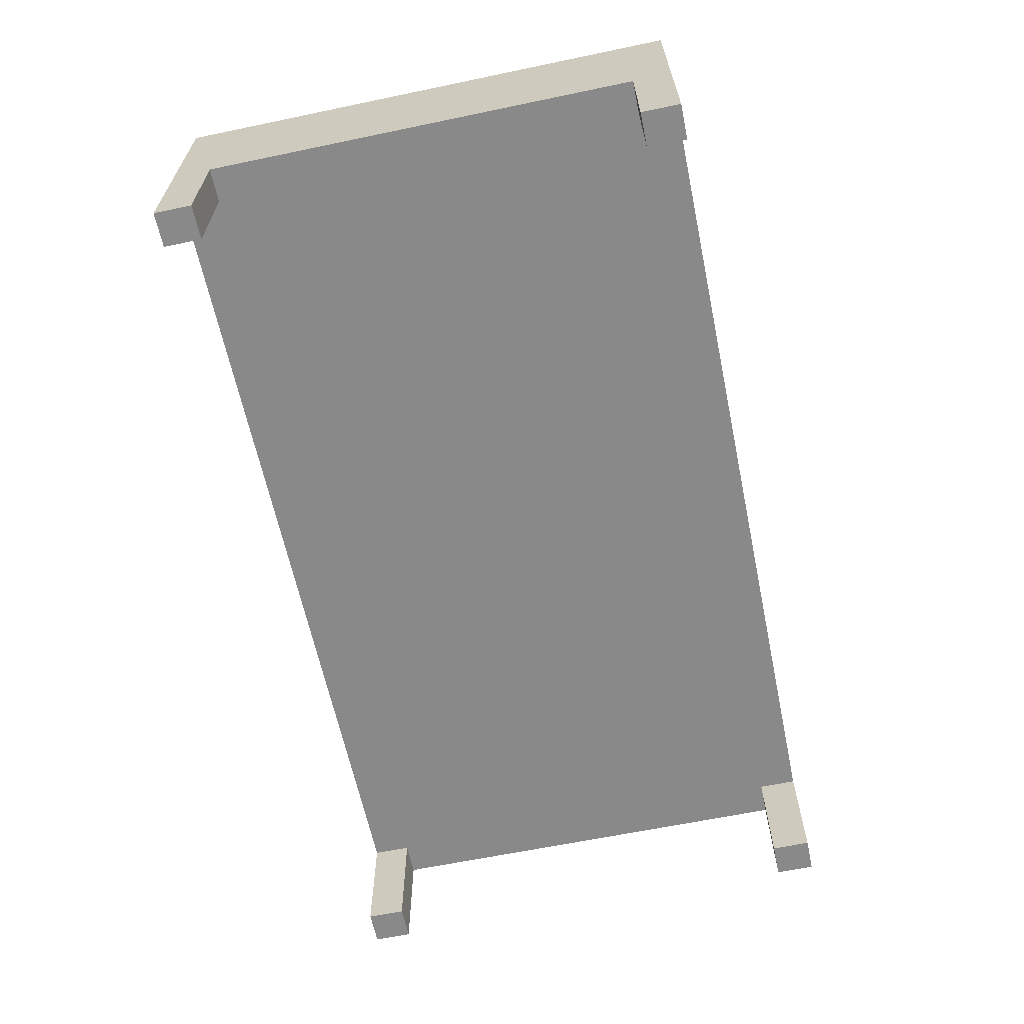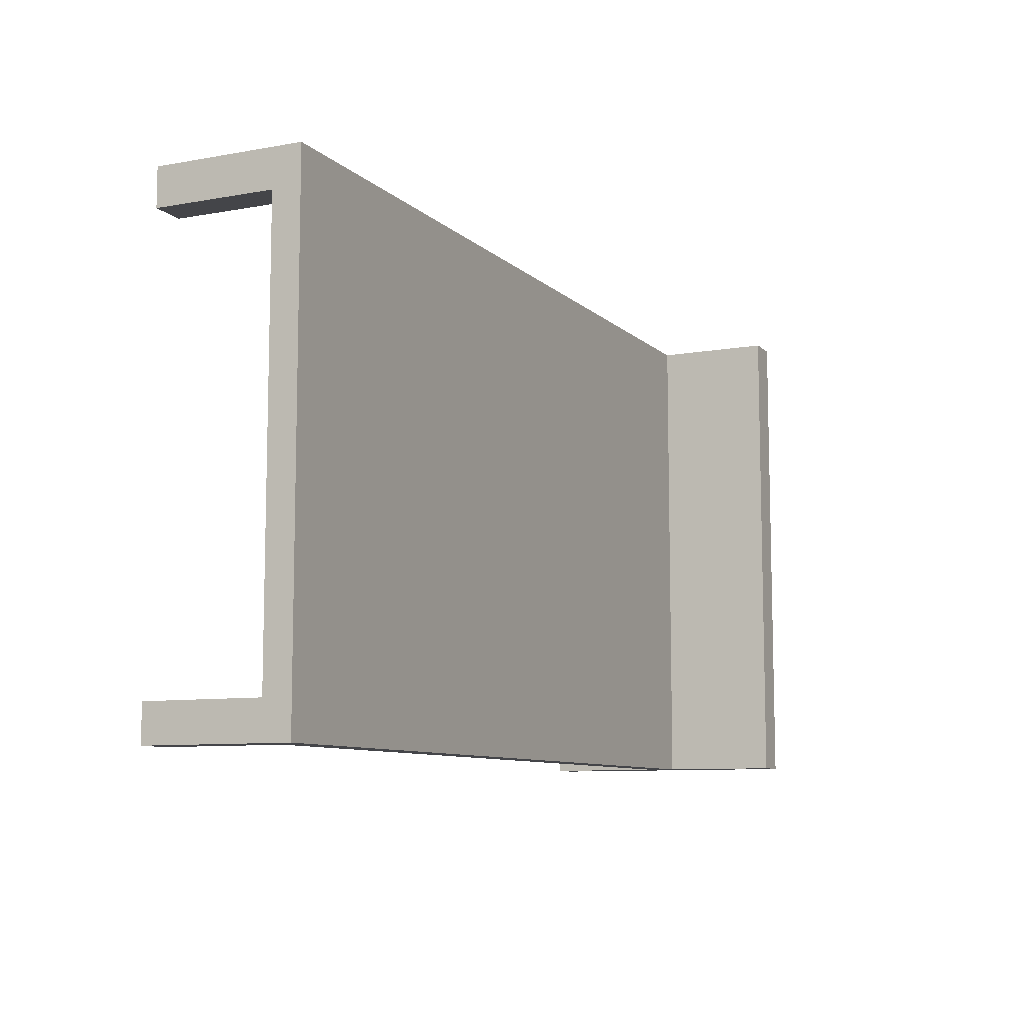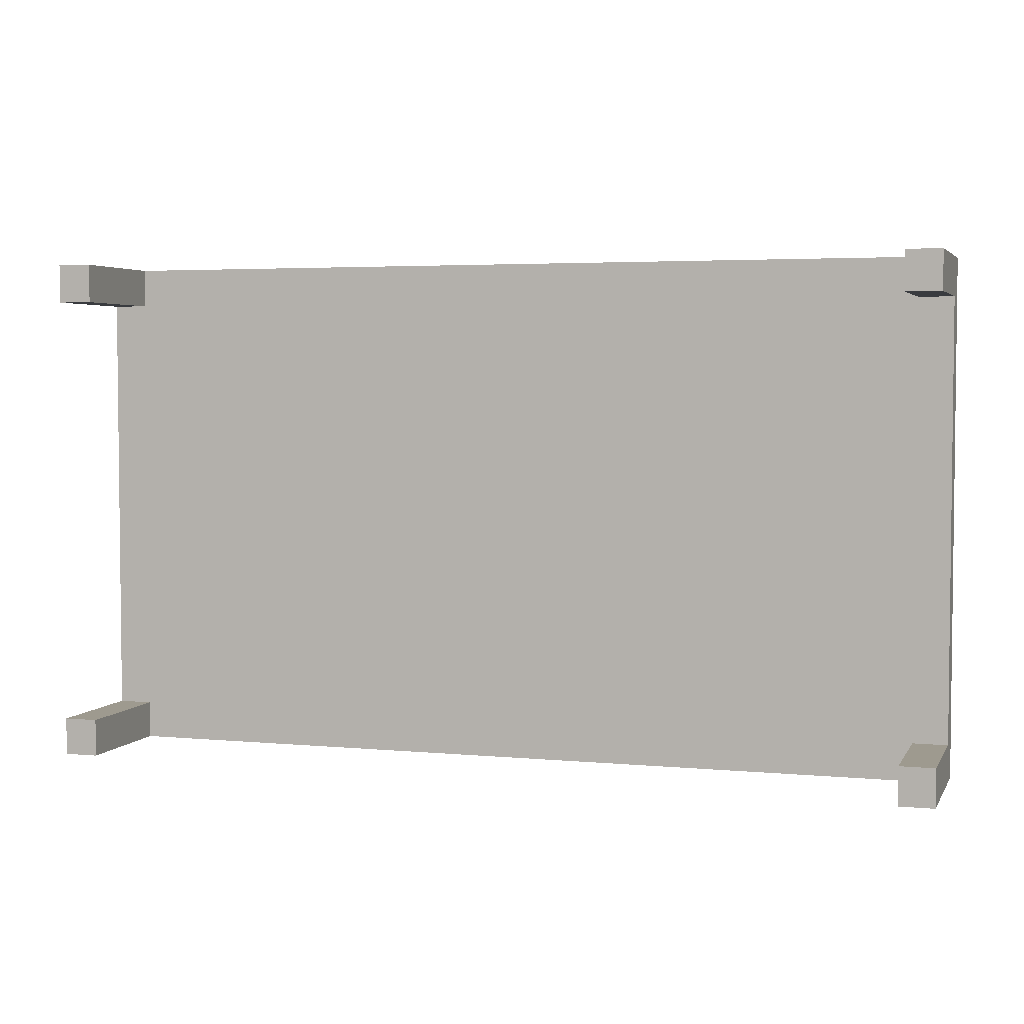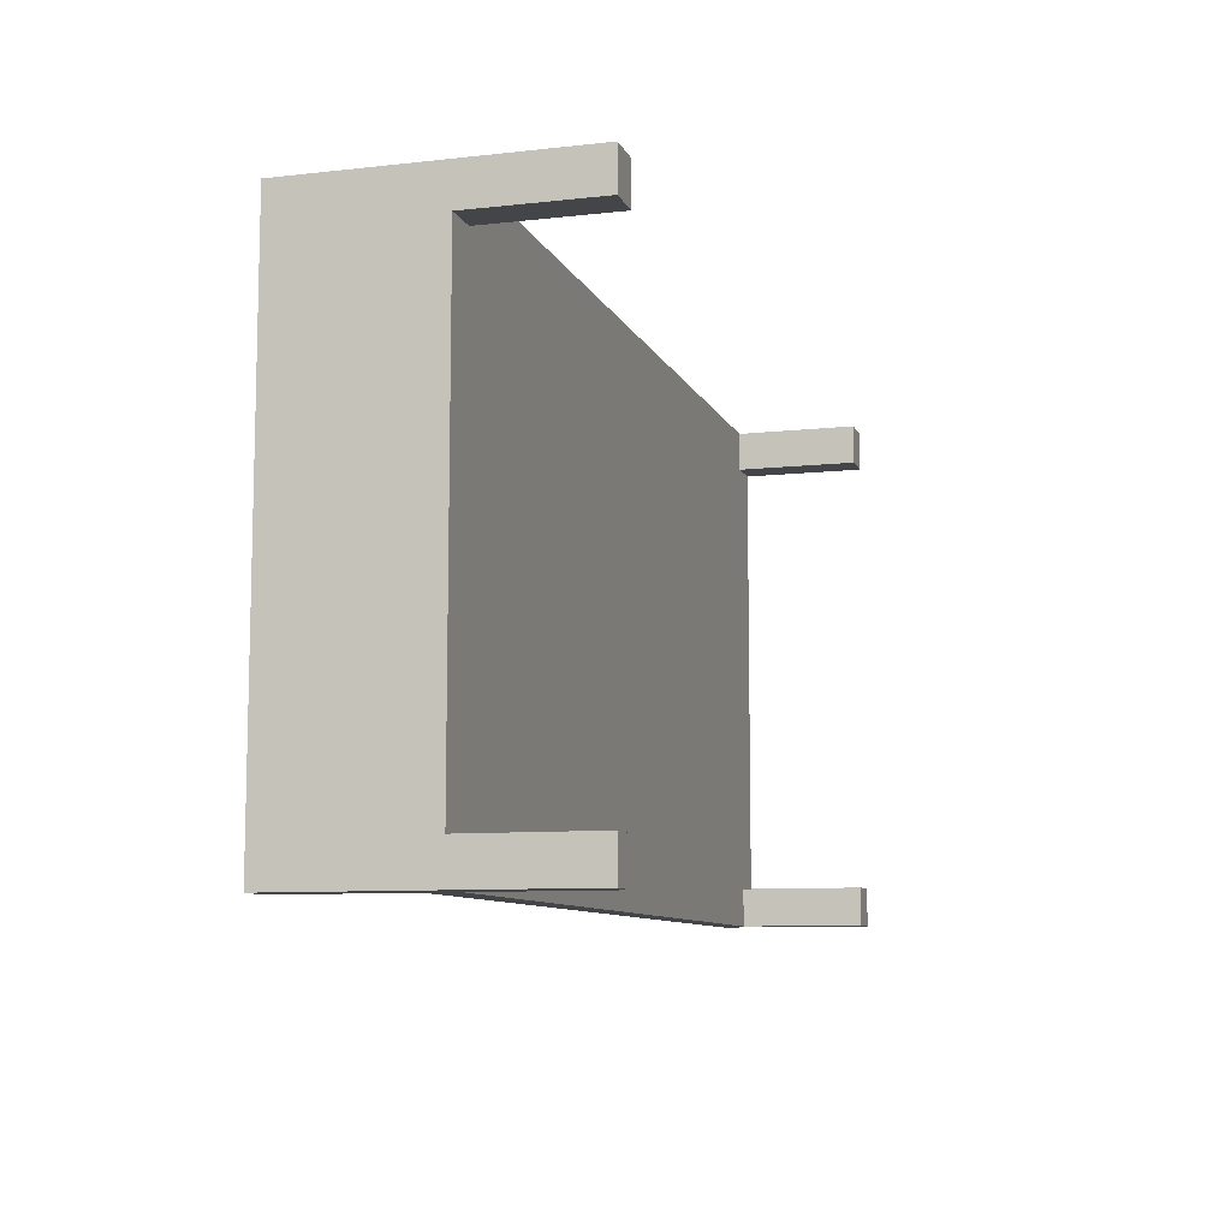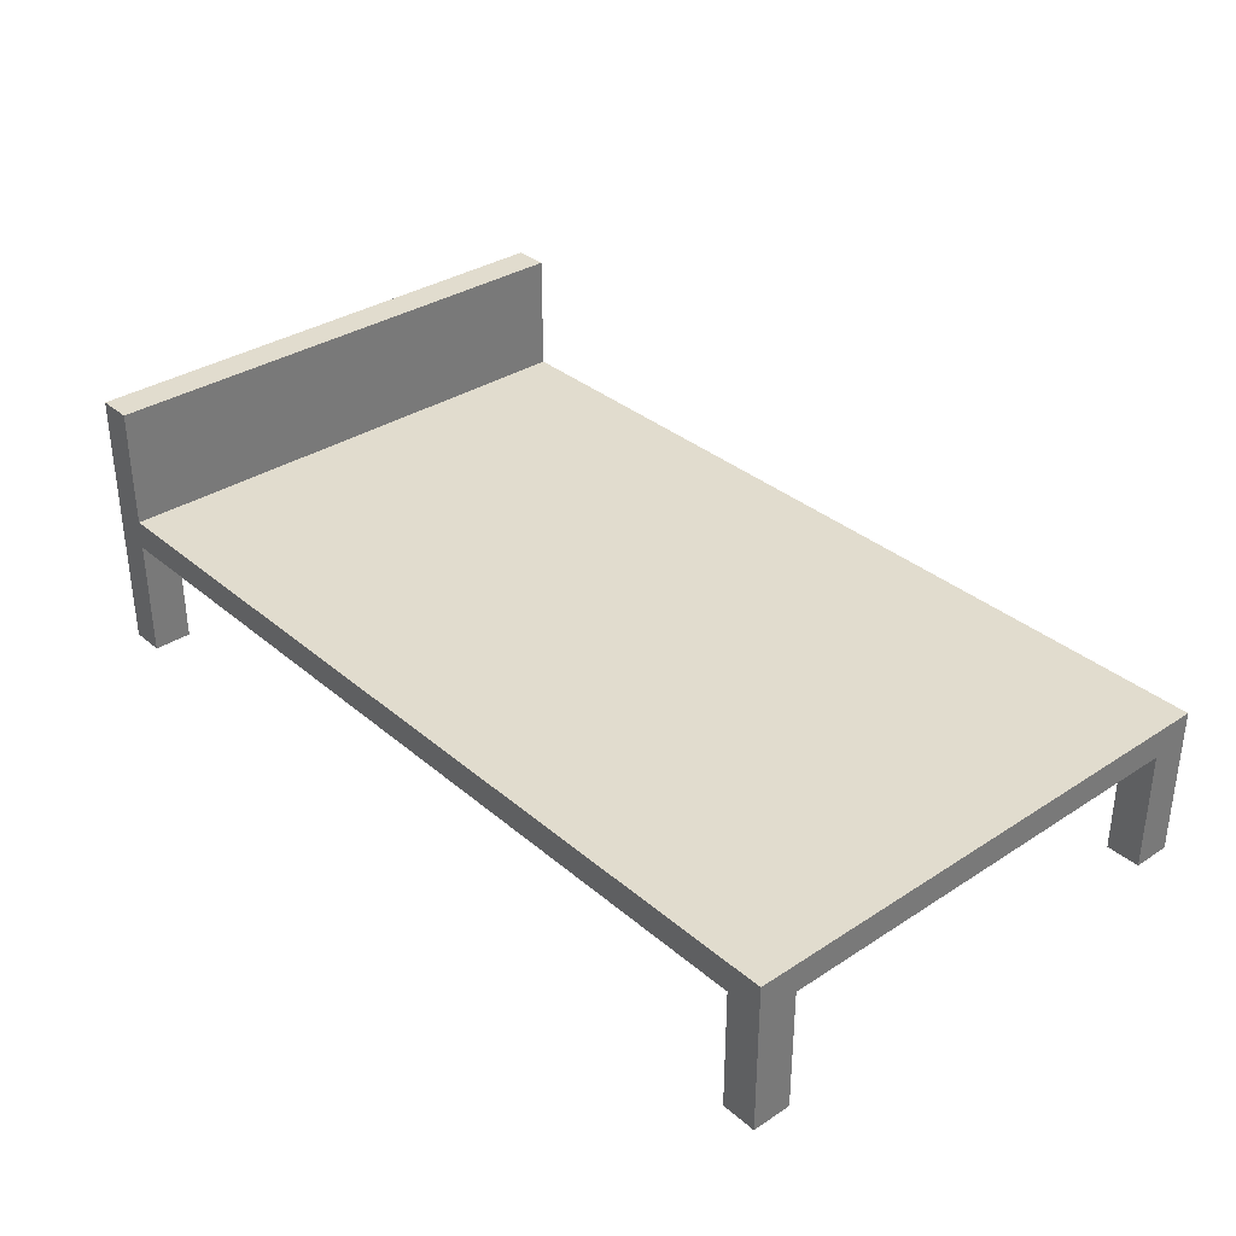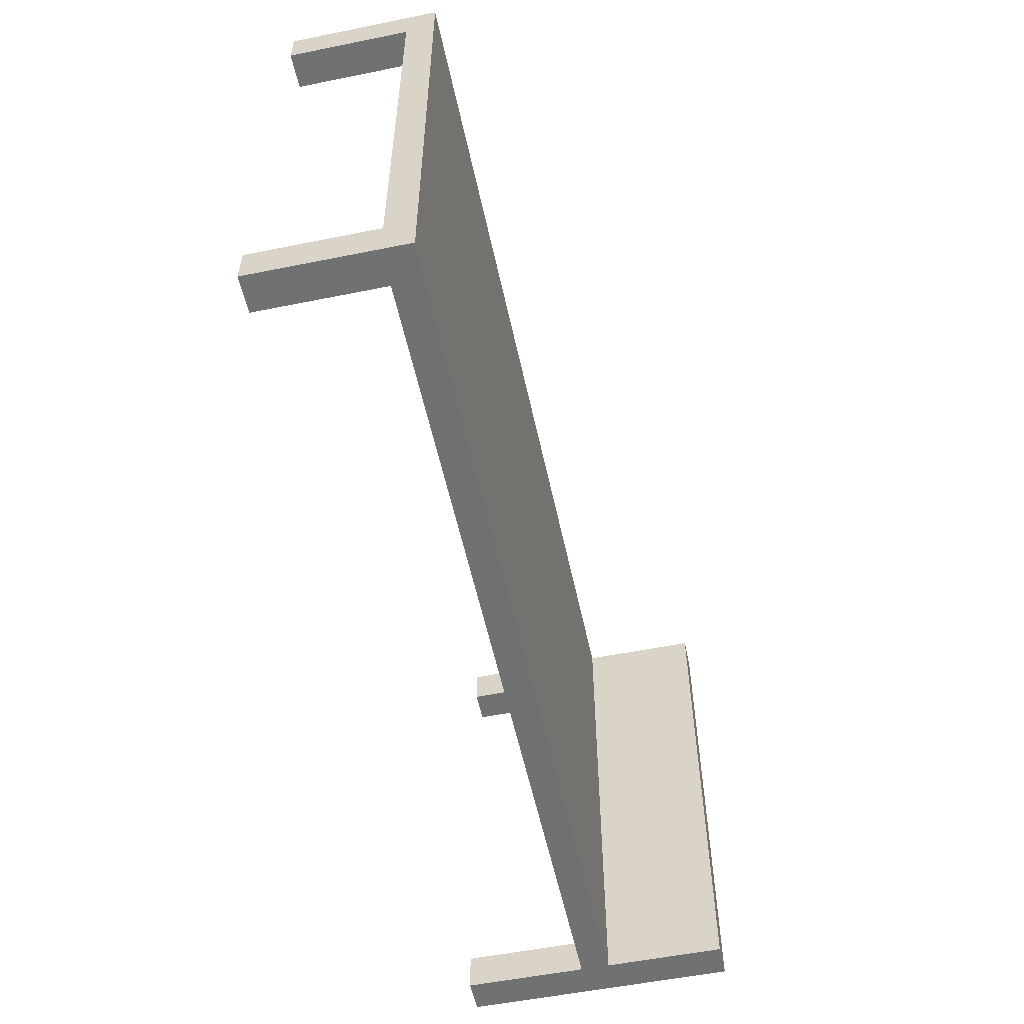
<metadata>
{"format":"obj","ext":"obj","renderer":"f3d","projection":"perspective","resolution":1024,"background":"white","views":[{"elev":-63.3,"azim":-78.1,"up":"+Y"},{"elev":-9.0,"azim":115.6,"up":"+Z"},{"elev":3.8,"azim":17.4,"up":"+Z"},{"elev":-9.1,"azim":-73.6,"up":"+Z"},{"elev":34.0,"azim":48.7,"up":"+Y"},{"elev":-55.2,"azim":102.0,"up":"+Z"}]}
</metadata>
<code>
o Plane.001
v -1.473 0.7231 -0.4778
v 3.855 0.7231 -0.4778
v -1.473 0.7231 -3.509
v 3.855 0.7231 -3.509
v -1.473 0.8926 -3.509
v -1.473 0.8926 -0.4778
v 3.855 0.8926 -0.4778
v 3.855 0.8926 -3.509
v 3.651 0.7231 -0.4778
v 3.651 0.7231 -3.509
v 3.651 0.8926 -0.4778
v 3.651 0.8926 -3.509
v -1.269 0.7231 -3.509
v -1.269 0.8926 -3.509
v -1.269 0.7231 -0.4778
v -1.269 0.8926 -0.4778
v -1.473 0.7231 -3.286
v 3.855 0.7231 -3.286
v -1.473 0.8926 -3.286
v 3.855 0.8926 -3.286
v 3.651 0.8926 -3.286
v 3.651 0.7231 -3.286
v -1.269 0.7231 -3.286
v -1.269 0.8926 -3.286
v -1.473 0.7231 -0.7054
v -1.473 0.8926 -0.7054
v 3.651 0.7231 -0.7054
v -1.269 0.7231 -0.7054
v 3.855 0.7231 -0.7054
v 3.855 0.8926 -0.7054
v 3.651 0.8926 -0.7054
v -1.269 0.8926 -0.7054
v -1.473 0.008584 -0.7054
v -1.473 0.008584 -0.4778
v 3.651 0.008584 -0.4778
v 3.855 0.008584 -0.4778
v 3.855 0.008584 -3.286
v 3.855 0.008584 -3.509
v -1.269 0.008584 -3.509
v -1.473 0.008584 -3.509
v 3.651 0.008584 -3.509
v 3.651 0.008584 -0.7054
v -1.269 0.008584 -0.4778
v -1.269 0.008584 -0.7054
v -1.473 0.008584 -3.286
v 3.651 0.008584 -3.286
v -1.269 0.008584 -3.286
v 3.855 0.008584 -0.7054
v -1.473 1.594 -0.7054
v -1.473 1.594 -0.4778
v -1.269 1.594 -3.509
v -1.473 1.594 -3.509
v -1.269 1.594 -0.4778
v -1.269 1.594 -3.286
v -1.473 1.594 -3.286
v -1.269 1.594 -0.7054
f 9 27 42 35
f 21 20 8 12
f 13 3 5 14
f 9 2 7 11
f 18 4 8 20
f 25 1 6 26
f 15 9 11 16
f 4 10 12 8
f 24 21 12 14
f 23 13 10 22
f 29 2 36 48
f 24 14 51 54
f 1 15 16 6
f 10 13 14 12
f 14 5 52 51
f 25 17 23 28
f 28 23 22 27
f 32 31 21 24
f 3 17 19 5
f 29 18 20 30
f 31 30 20 21
f 27 22 18 29
f 22 10 41 46
f 11 7 30 31
f 2 29 30 7
f 16 11 31 32
f 15 28 27 9
f 3 13 39 40
f 16 32 56 53
f 17 25 26 19
f 46 41 38 37
f 45 40 39 47
f 35 42 48 36
f 34 33 44 43
f 13 23 47 39
f 25 28 44 33
f 10 4 38 41
f 17 3 40 45
f 18 22 46 37
f 15 1 34 43
f 1 25 33 34
f 23 17 45 47
f 27 29 48 42
f 2 9 35 36
f 28 15 43 44
f 4 18 37 38
f 55 54 51 52
f 49 56 54 55
f 50 53 56 49
f 19 26 49 55
f 6 16 53 50
f 5 19 55 52
f 26 6 50 49
f 32 24 54 56

</code>
